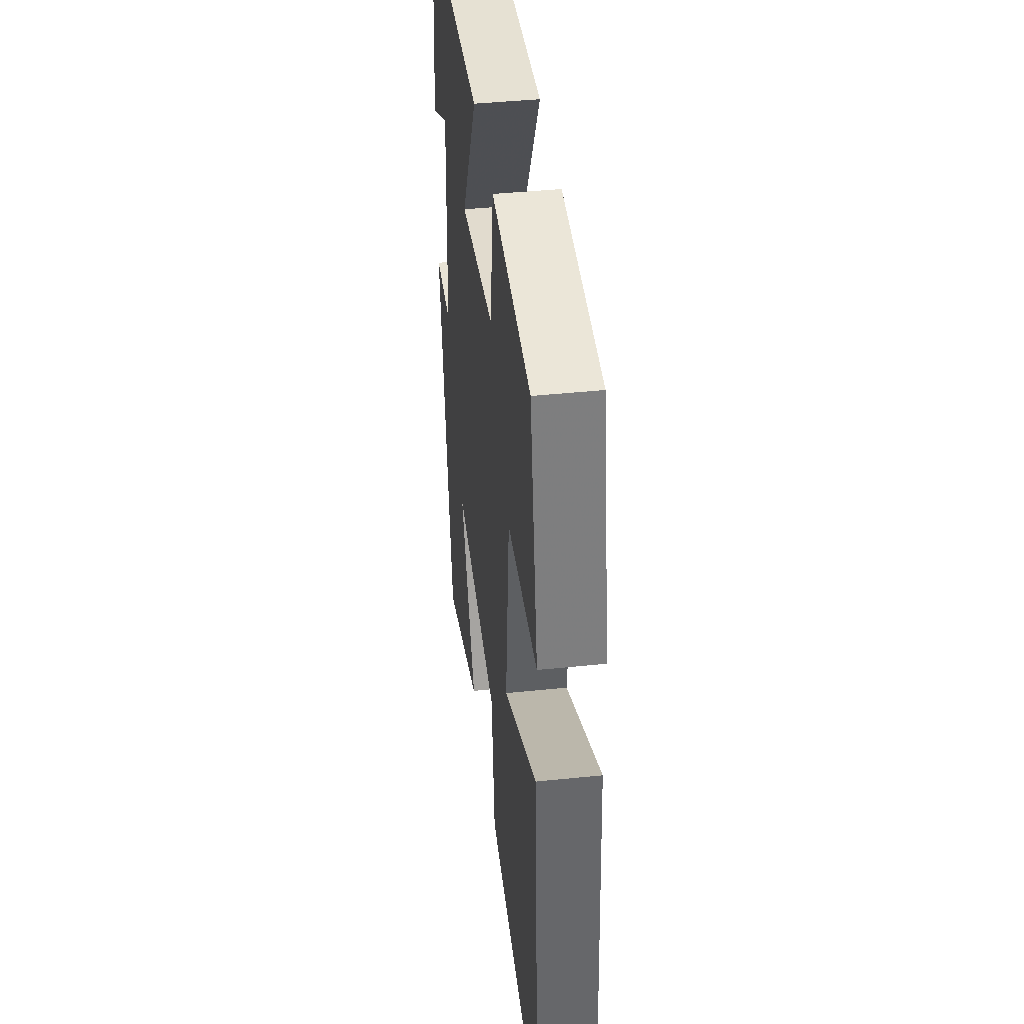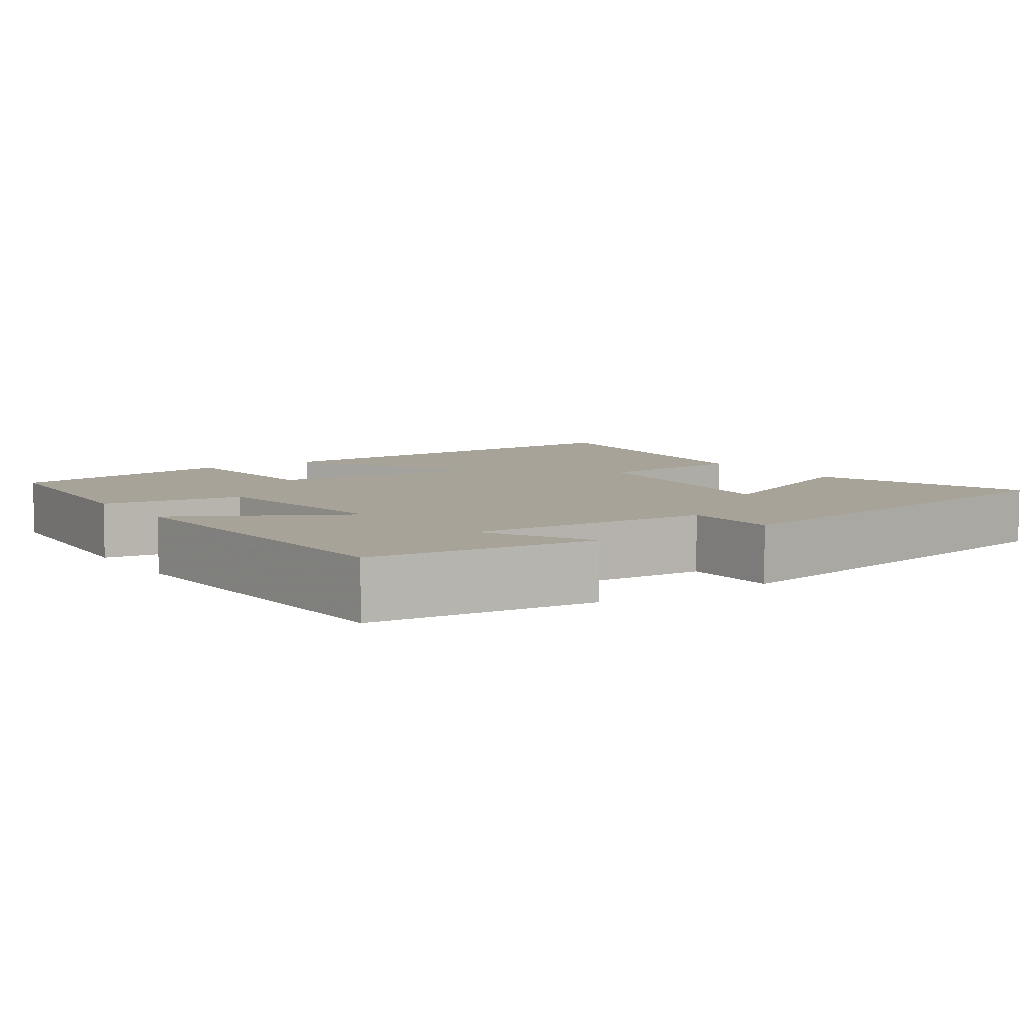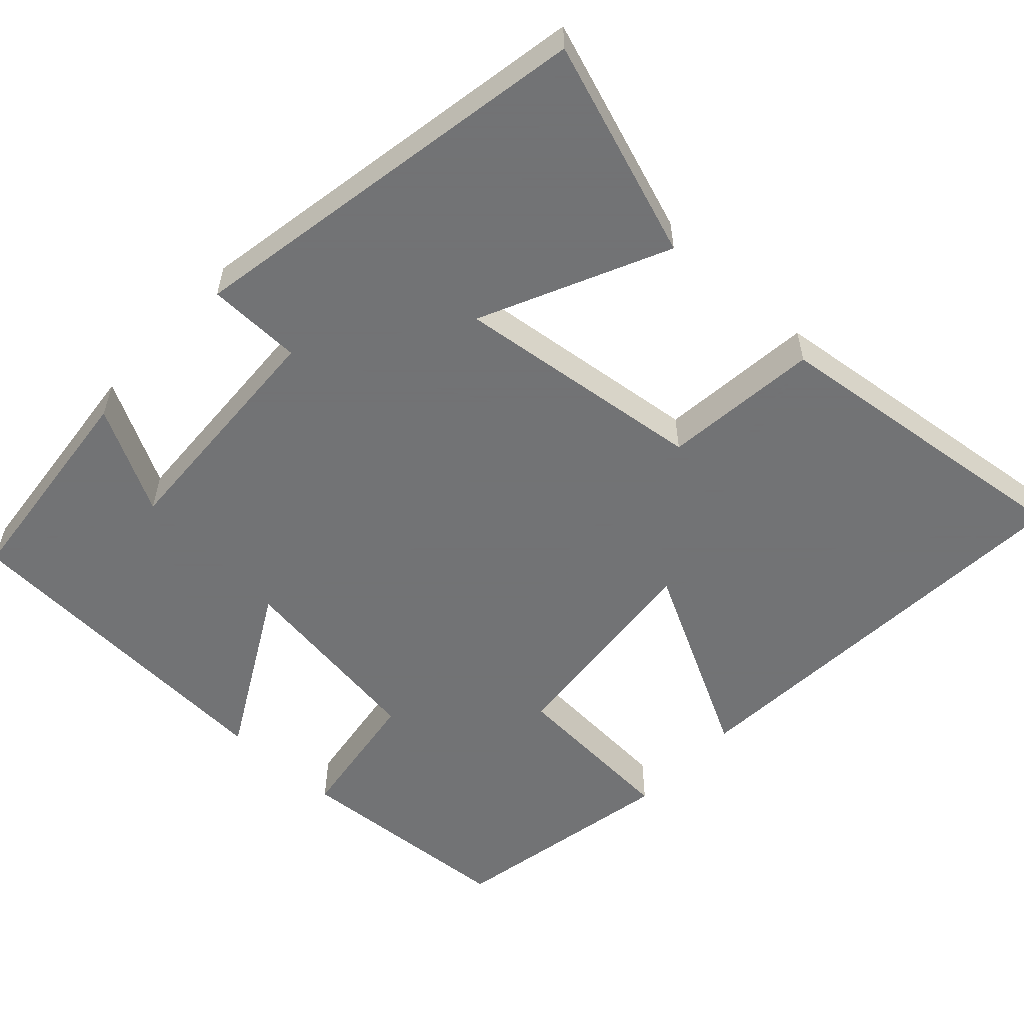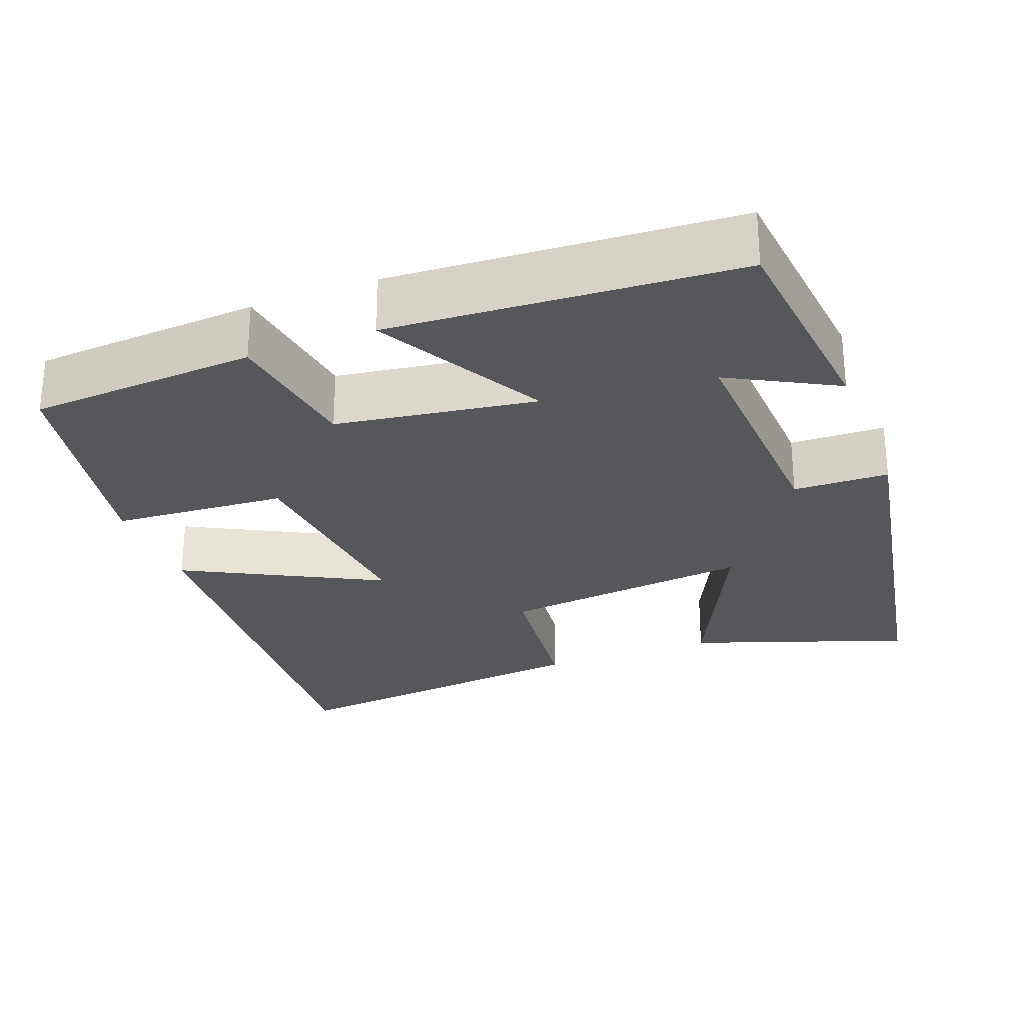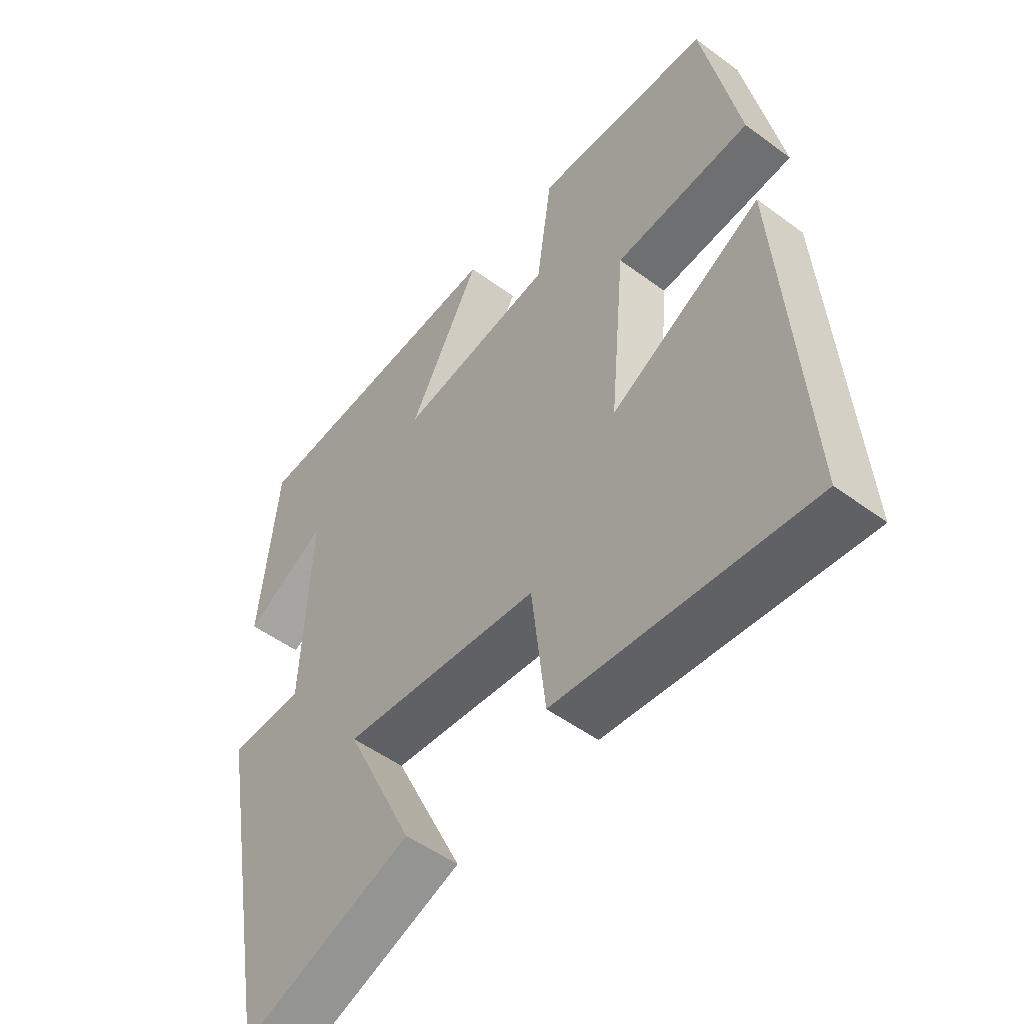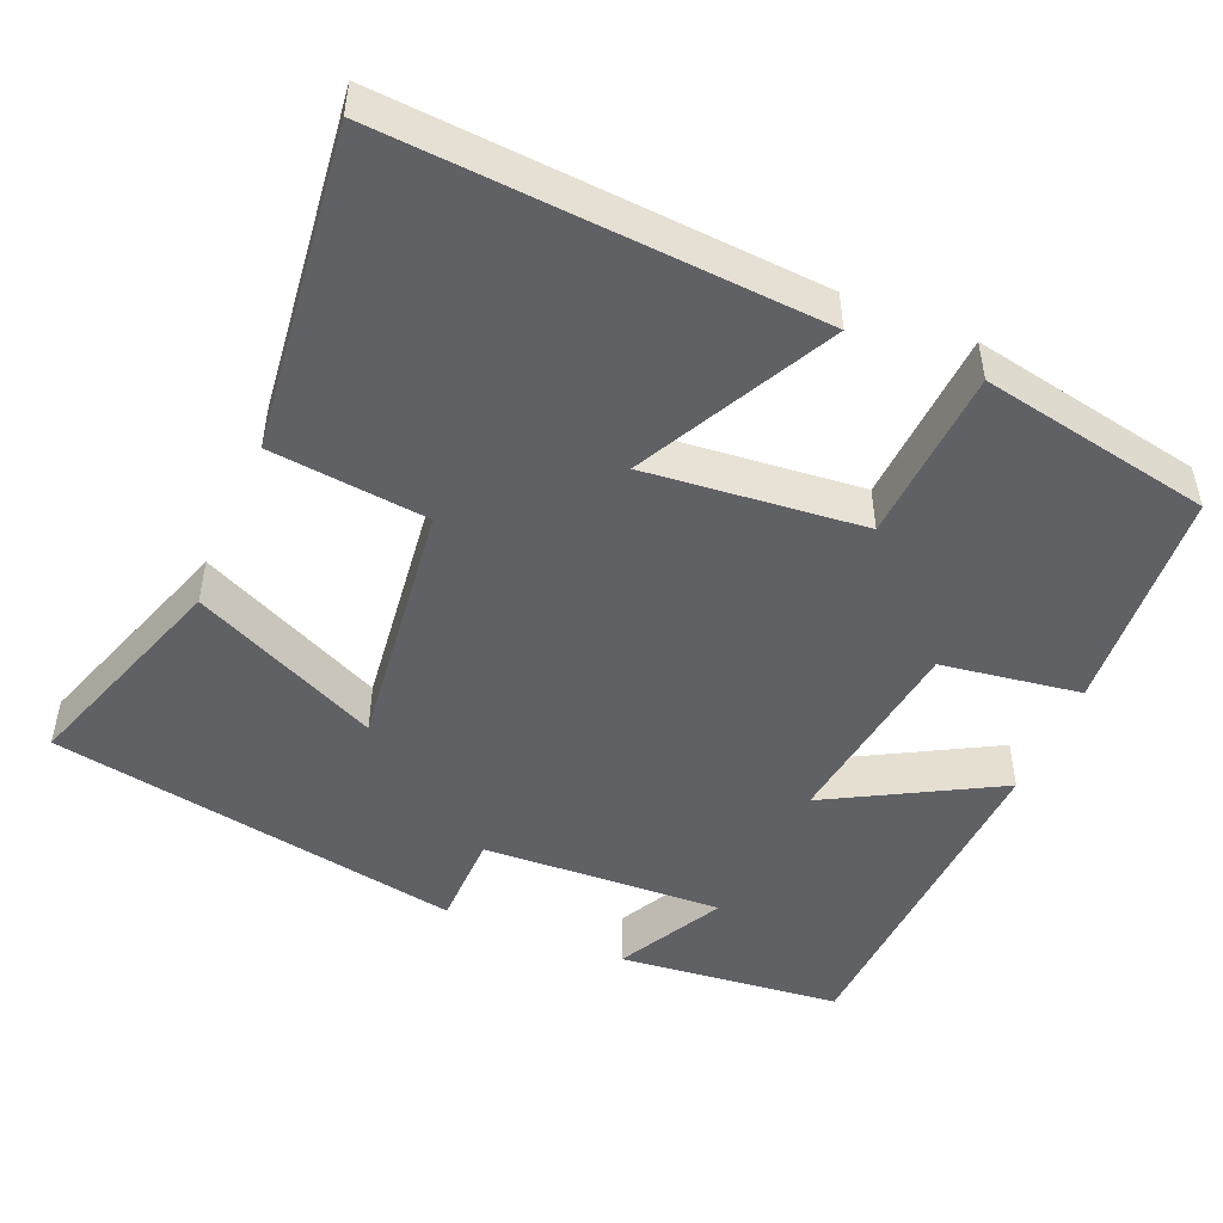
<metadata>
{"format":"obj","ext":"obj","renderer":"f3d","projection":"perspective","resolution":1024,"background":"white","views":[{"elev":42.4,"azim":-97.1,"up":"+Z"},{"elev":6.8,"azim":56.1,"up":"+Y"},{"elev":-55.7,"azim":137.4,"up":"+Y"},{"elev":-27.1,"azim":20.9,"up":"+Y"},{"elev":-51.5,"azim":-128.7,"up":"+Z"},{"elev":-48.7,"azim":-112.6,"up":"+Y"}]}
</metadata>
<code>
v 0.401 0.07 -0.599
v 0.118 0.07 -0.5
v 0.233 0.07 -0.257
v -0.097 0.07 -0.295
v -0.12 0.07 -0.5
v -0.54 0.07 -0.548
v -0.5 0.07 0.012
v -0.247 0.07 -0.121
v -0.273 0.07 0.163
v -0.5 0.07 0.178
v -0.44 0.07 0.48
v -0.144 0.07 0.5
v -0.118 0.07 0.318
v 0.142 0.07 0.28
v 0.022 0.07 0.5
v 0.471 0.07 0.473
v 0.5 0.07 0.182
v 0.362 0.07 0.257
v 0.376 0.07 -0.057
v 0.5 0.07 -0.06
v 0.401 0 -0.599
v 0.118 0 -0.5
v 0.233 0 -0.257
v -0.097 0 -0.295
v -0.12 0 -0.5
v -0.54 0 -0.548
v -0.5 0 0.012
v -0.247 0 -0.121
v -0.273 0 0.163
v -0.5 0 0.178
v -0.44 0 0.48
v -0.144 0 0.5
v -0.118 0 0.318
v 0.142 0 0.28
v 0.022 0 0.5
v 0.471 0 0.473
v 0.5 0 0.182
v 0.362 0 0.257
v 0.376 0 -0.057
v 0.5 0 -0.06
f 1 2 3
f 20 1 3
f 19 20 3
f 18 19 3 4
f 15 16 17 18
f 14 15 18
f 14 18 4
f 13 14 4
f 11 12 13
f 10 11 13
f 9 10 13
f 13 4 5
f 9 13 5
f 8 9 5
f 5 6 7 8
f 23 22 21
f 23 21 40
f 23 40 39
f 24 23 39 38
f 38 37 36 35
f 38 35 34
f 24 38 34
f 24 34 33
f 33 32 31
f 33 31 30
f 33 30 29
f 25 24 33
f 25 33 29
f 25 29 28
f 28 27 26 25
f 1 21 22 2
f 2 22 23 3
f 3 23 24 4
f 4 24 25 5
f 5 25 26 6
f 6 26 27 7
f 7 27 28 8
f 8 28 29 9
f 9 29 30 10
f 10 30 31 11
f 11 31 32 12
f 12 32 33 13
f 13 33 34 14
f 14 34 35 15
f 15 35 36 16
f 16 36 37 17
f 17 37 38 18
f 18 38 39 19
f 19 39 40 20
f 20 40 21 1

</code>
